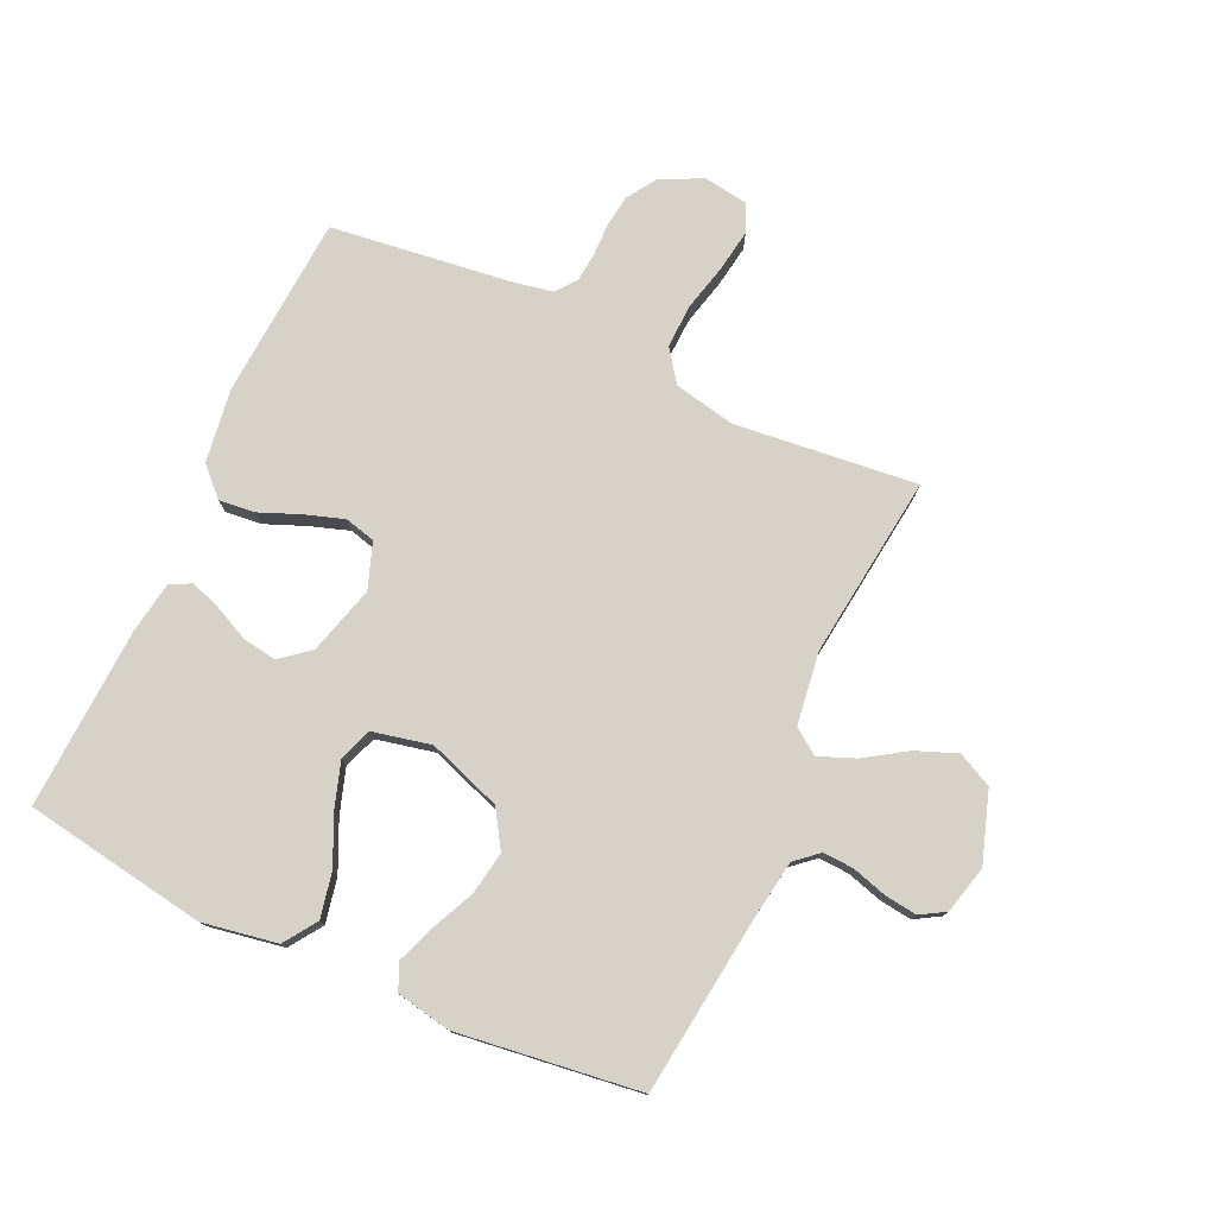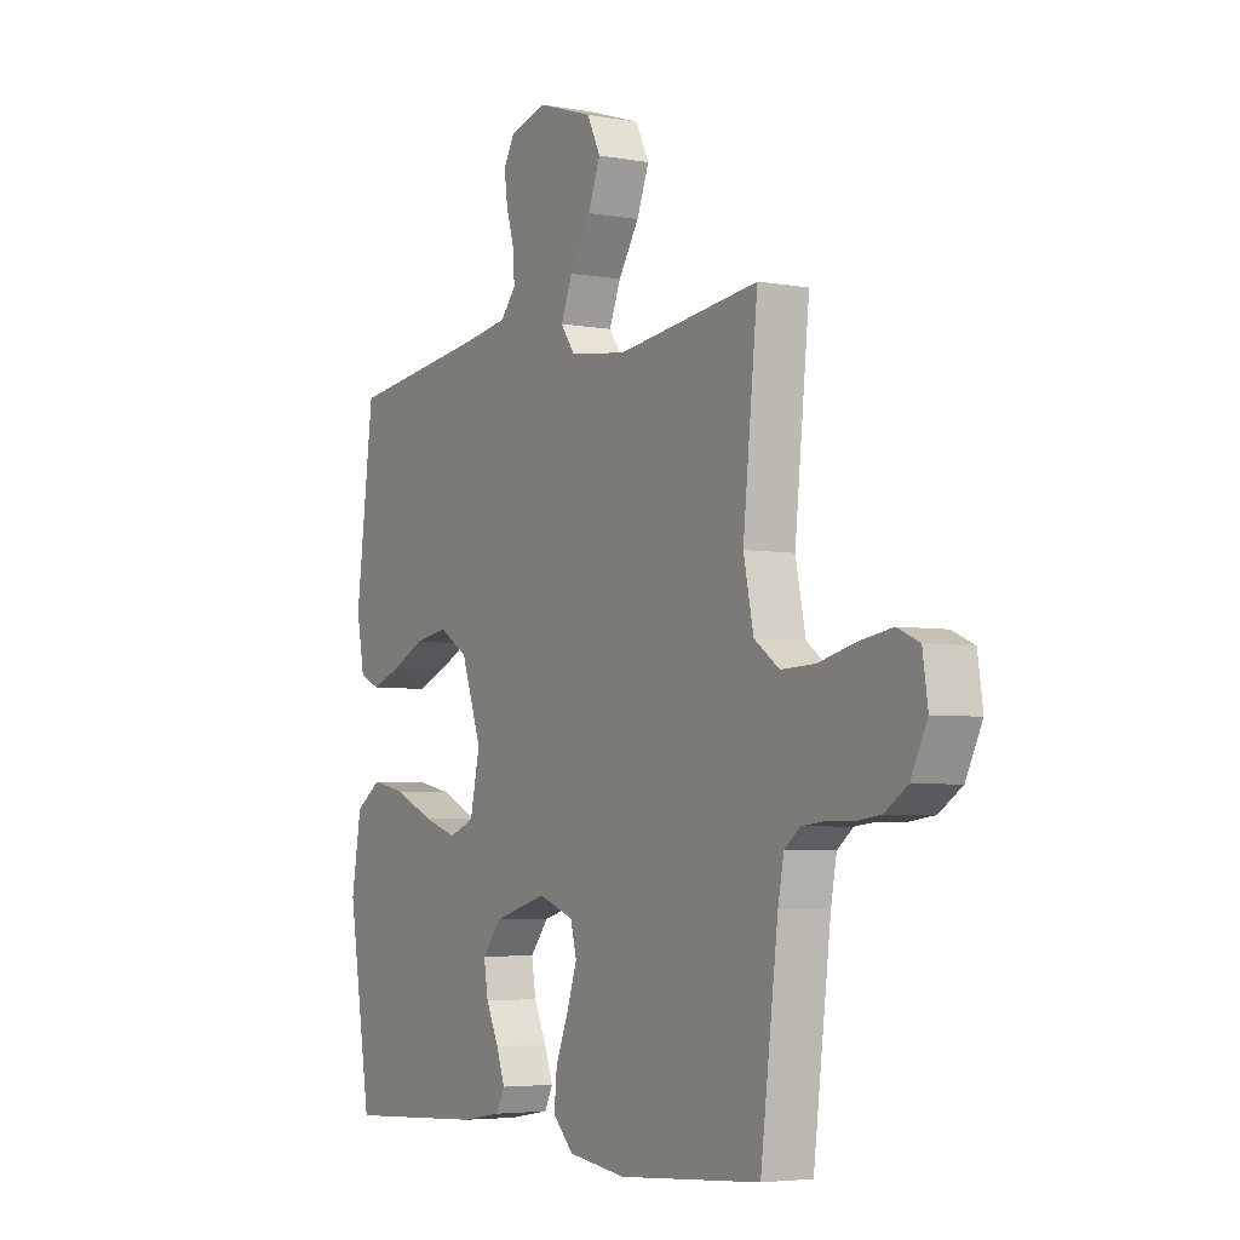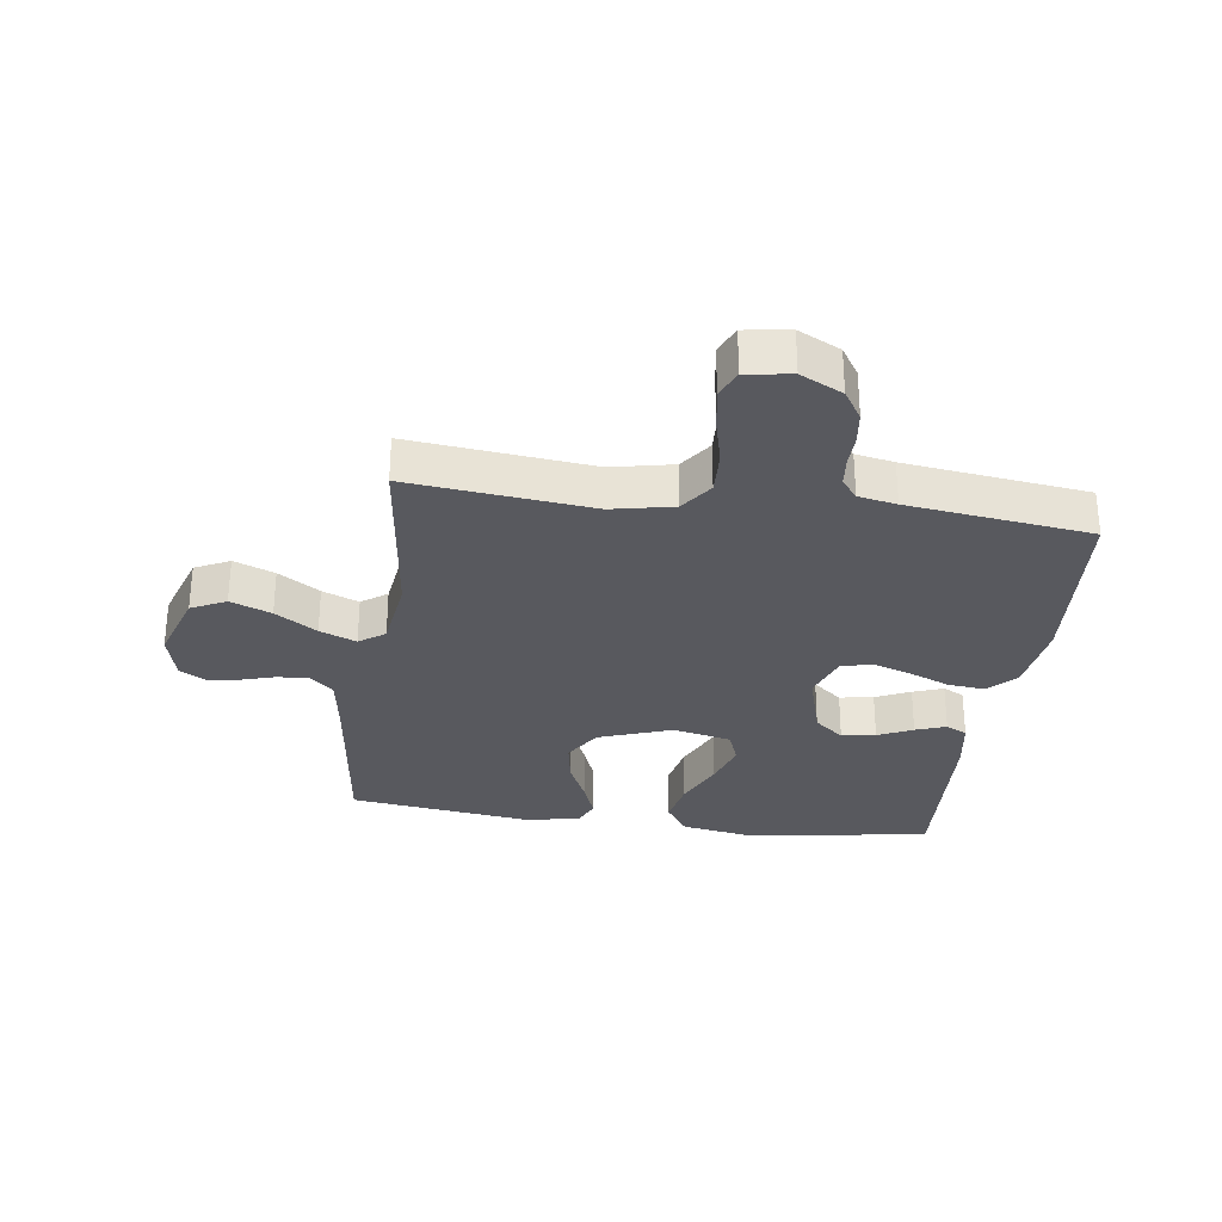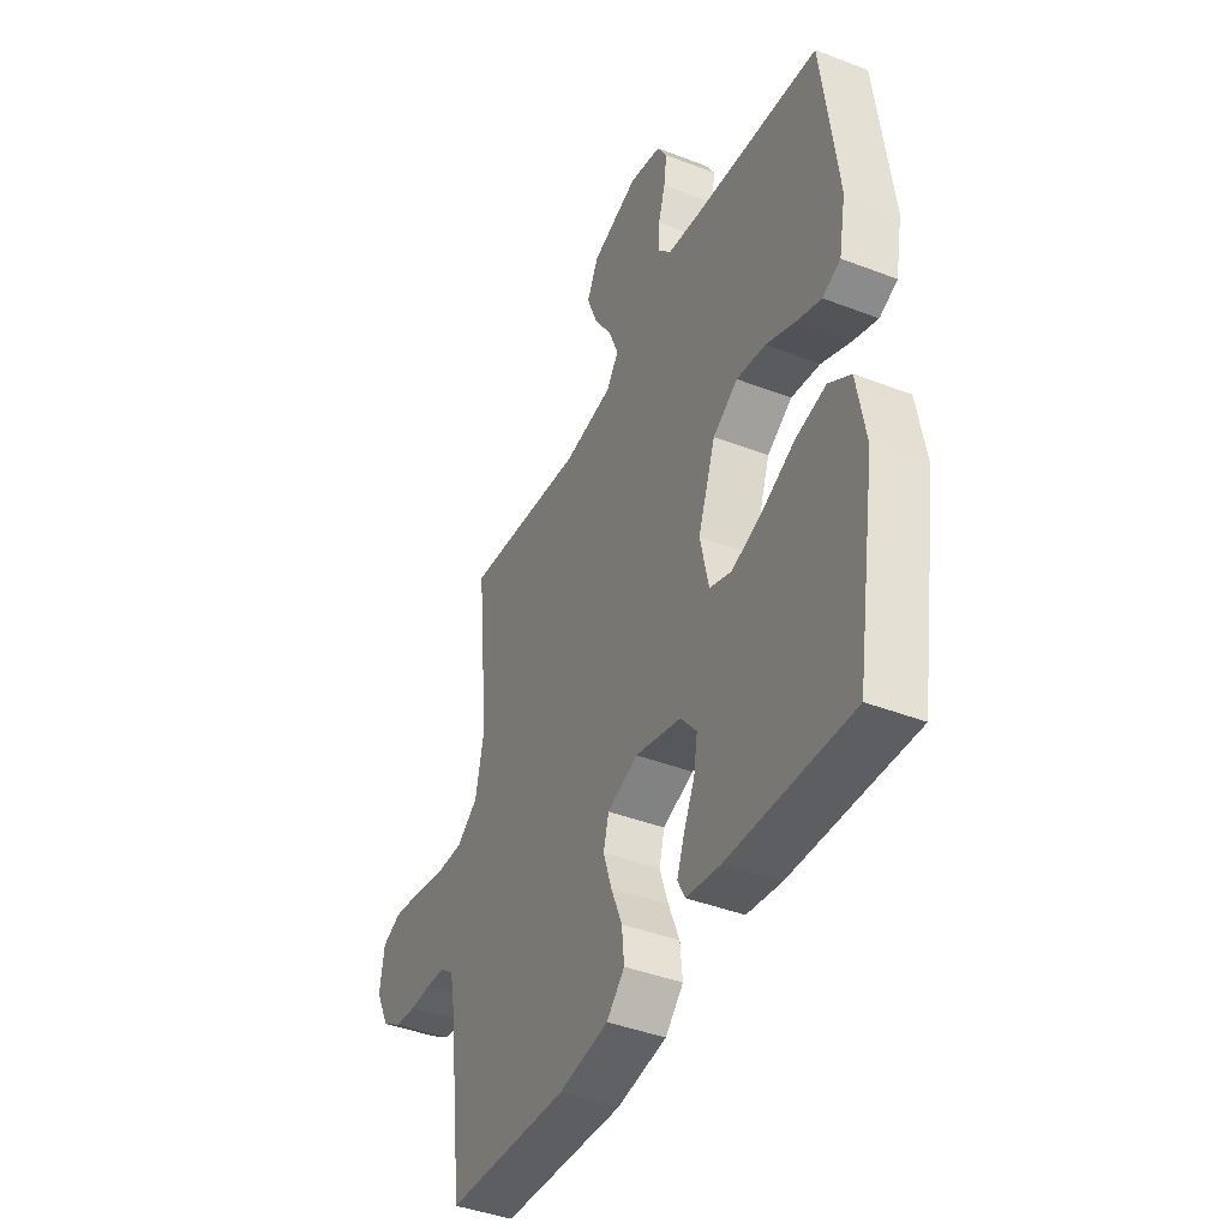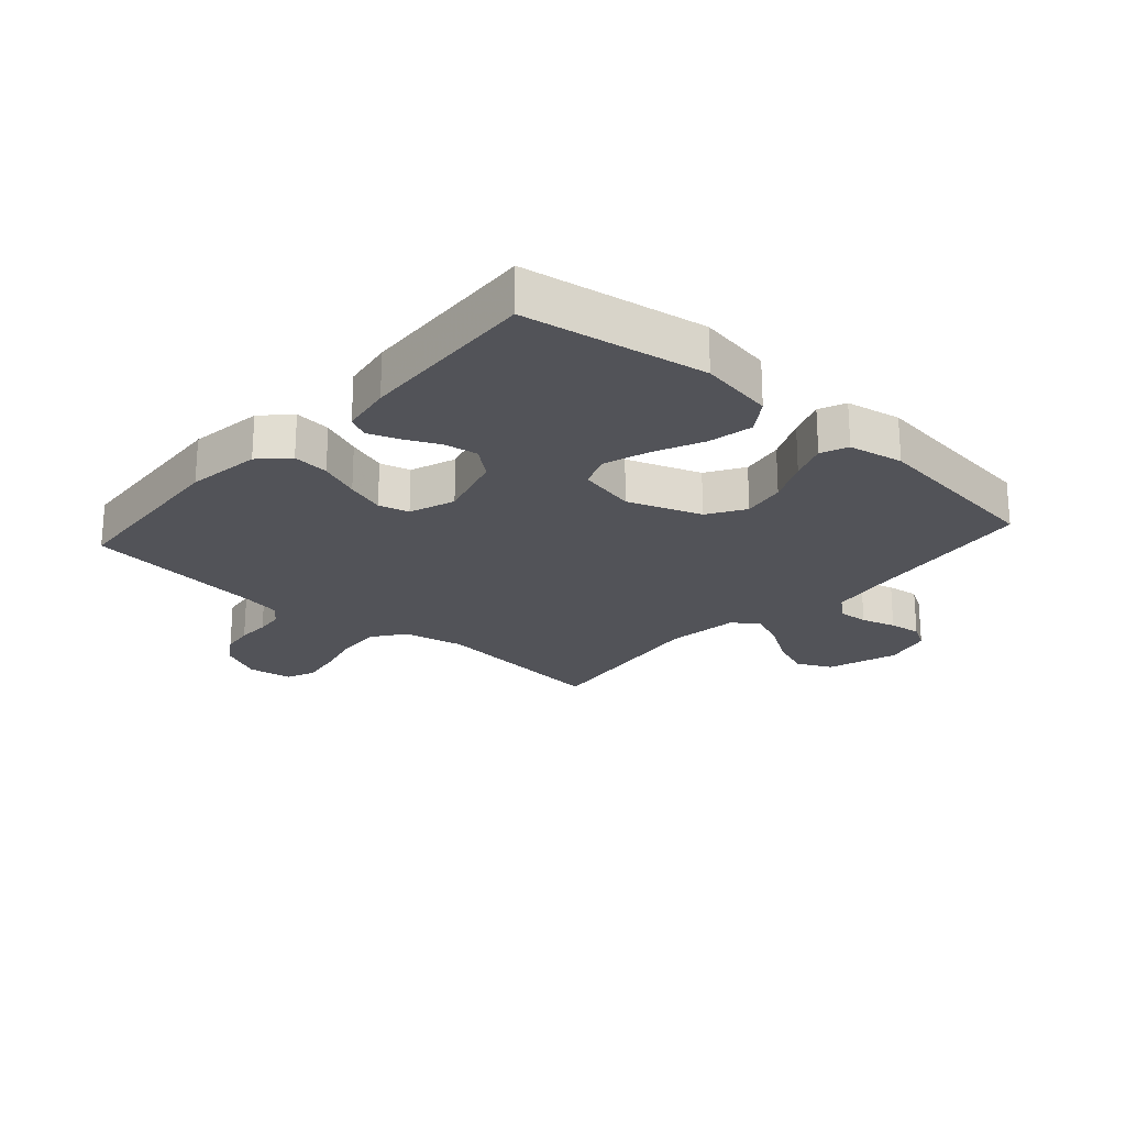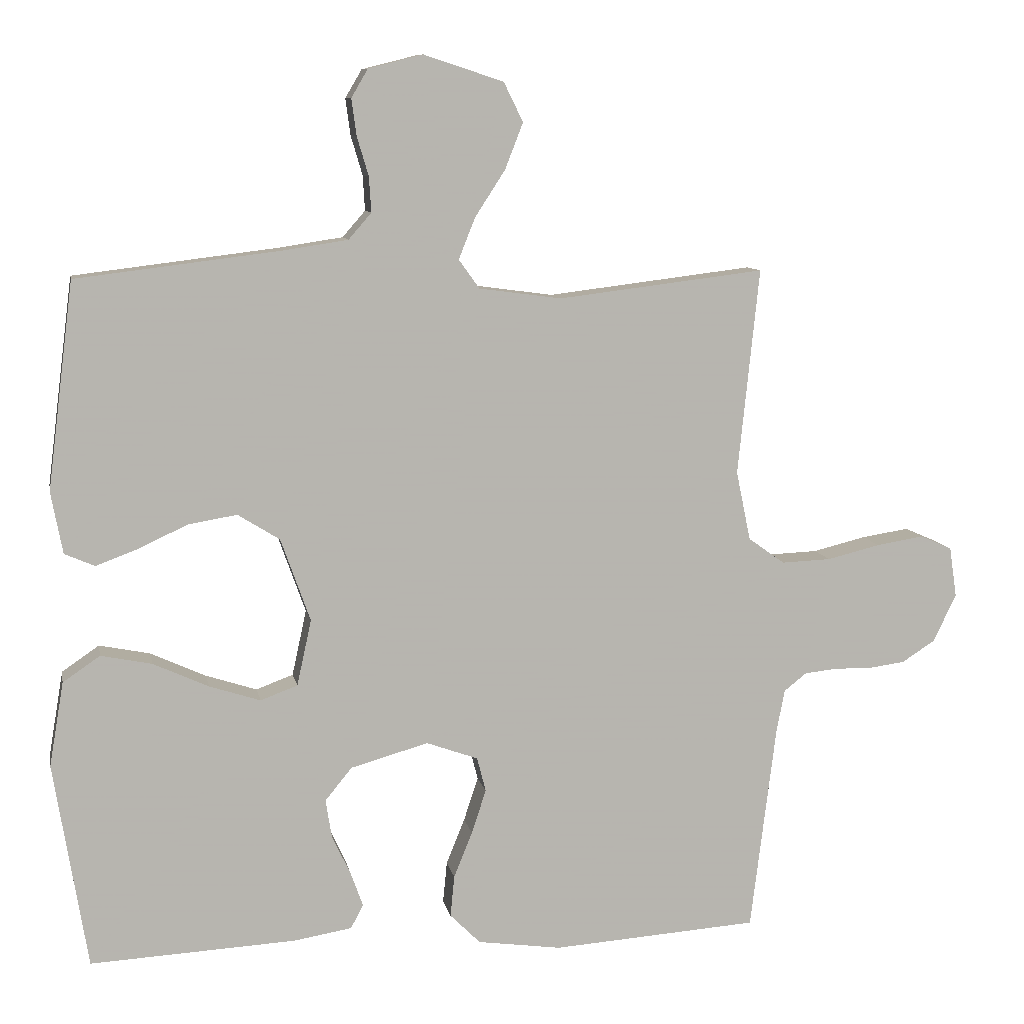
<metadata>
{"format":"obj","ext":"obj","renderer":"f3d","projection":"perspective","resolution":1024,"background":"white","views":[{"elev":77.3,"azim":-65.4,"up":"+Y"},{"elev":-4.5,"azim":59.7,"up":"+Z"},{"elev":-30.3,"azim":82.1,"up":"+Y"},{"elev":-42.1,"azim":-114.8,"up":"+Z"},{"elev":-22.6,"azim":-131.6,"up":"+Y"},{"elev":9.3,"azim":-10.7,"up":"+Z"}]}
</metadata>
<code>
v -0.5 0.07 0.5
v -0.2 0.07 0.537
v -0.109 0.07 0.551
v -0.076 0.07 0.589
v -0.079 0.07 0.64
v -0.096 0.07 0.697
v -0.103 0.07 0.75
v -0.079 0.07 0.791
v 0 0.07 0.811
v 0.116 0.07 0.773
v 0.144 0.07 0.716
v 0.118 0.07 0.649
v 0.074 0.07 0.581
v 0.05 0.07 0.521
v 0.08 0.07 0.479
v 0.2 0.07 0.463
v 0.5 0.07 0.5
v 0.469 0.07 0.2
v 0.49 0.07 0.099
v 0.543 0.07 0.061
v 0.615 0.07 0.064
v 0.692 0.07 0.083
v 0.761 0.07 0.094
v 0.807 0.07 0.074
v 0.818 0.07 0
v 0.784 0.07 -0.069
v 0.736 0.07 -0.1
v 0.683 0.07 -0.107
v 0.629 0.07 -0.106
v 0.582 0.07 -0.111
v 0.549 0.07 -0.137
v 0.537 0.07 -0.2
v 0.5 0.07 -0.5
v 0.2 0.07 -0.521
v 0.078 0.07 -0.504
v 0.034 0.07 -0.46
v 0.04 0.07 -0.4
v 0.067 0.07 -0.333
v 0.088 0.07 -0.269
v 0.075 0.07 -0.219
v 0 0.07 -0.192
v -0.113 0.07 -0.224
v -0.152 0.07 -0.272
v -0.143 0.07 -0.328
v -0.116 0.07 -0.385
v -0.098 0.07 -0.435
v -0.116 0.07 -0.47
v -0.2 0.07 -0.484
v -0.5 0.07 -0.5
v -0.549 0.07 -0.2
v -0.528 0.07 -0.077
v -0.474 0.07 -0.04
v -0.4 0.07 -0.055
v -0.319 0.07 -0.092
v -0.245 0.07 -0.116
v -0.191 0.07 -0.096
v -0.17 0.07 0
v -0.213 0.07 0.121
v -0.274 0.07 0.159
v -0.345 0.07 0.147
v -0.416 0.07 0.114
v -0.477 0.07 0.091
v -0.521 0.07 0.11
v -0.538 0.07 0.2
v -0.5 0 0.5
v -0.2 0 0.537
v -0.109 0 0.551
v -0.076 0 0.589
v -0.079 0 0.64
v -0.096 0 0.697
v -0.103 0 0.75
v -0.079 0 0.791
v 0 0 0.811
v 0.116 0 0.773
v 0.144 0 0.716
v 0.118 0 0.649
v 0.074 0 0.581
v 0.05 0 0.521
v 0.08 0 0.479
v 0.2 0 0.463
v 0.5 0 0.5
v 0.469 0 0.2
v 0.49 0 0.099
v 0.543 0 0.061
v 0.615 0 0.064
v 0.692 0 0.083
v 0.761 0 0.094
v 0.807 0 0.074
v 0.818 0 0
v 0.784 0 -0.069
v 0.736 0 -0.1
v 0.683 0 -0.107
v 0.629 0 -0.106
v 0.582 0 -0.111
v 0.549 0 -0.137
v 0.537 0 -0.2
v 0.5 0 -0.5
v 0.2 0 -0.521
v 0.078 0 -0.504
v 0.034 0 -0.46
v 0.04 0 -0.4
v 0.067 0 -0.333
v 0.088 0 -0.269
v 0.075 0 -0.219
v 0 0 -0.192
v -0.113 0 -0.224
v -0.152 0 -0.272
v -0.143 0 -0.328
v -0.116 0 -0.385
v -0.098 0 -0.435
v -0.116 0 -0.47
v -0.2 0 -0.484
v -0.5 0 -0.5
v -0.549 0 -0.2
v -0.528 0 -0.077
v -0.474 0 -0.04
v -0.4 0 -0.055
v -0.319 0 -0.092
v -0.245 0 -0.116
v -0.191 0 -0.096
v -0.17 0 0
v -0.213 0 0.121
v -0.274 0 0.159
v -0.345 0 0.147
v -0.416 0 0.114
v -0.477 0 0.091
v -0.521 0 0.11
v -0.538 0 0.2
f 63 64 1 2
f 60 61 62 63
f 60 63 2 3
f 59 60 3 4
f 58 59 4
f 57 58 4
f 51 52 53 54
f 51 54 55
f 50 51 55
f 49 50 55
f 48 49 55 56
f 44 45 46 47
f 44 47 48 56
f 35 36 37 38
f 35 38 39
f 32 33 34 35
f 31 32 35 39
f 30 31 39 40
f 26 27 28 29
f 26 29 30
f 25 26 30
f 21 22 23 24
f 21 24 25 30
f 16 17 18
f 15 16 18 19
f 10 11 12 13
f 10 13 14
f 9 10 14
f 8 9 14
f 5 6 7 8
f 4 5 8 14
f 57 4 14 15
f 43 44 56
f 42 43 56 57
f 41 42 57 15
f 20 21 30 40
f 19 20 40 41
f 15 19 41
f 66 65 128 127
f 127 126 125 124
f 67 66 127 124
f 68 67 124 123
f 68 123 122
f 68 122 121
f 118 117 116 115
f 119 118 115
f 119 115 114
f 119 114 113
f 120 119 113 112
f 111 110 109 108
f 120 112 111 108
f 102 101 100 99
f 103 102 99
f 99 98 97 96
f 103 99 96 95
f 104 103 95 94
f 93 92 91 90
f 94 93 90
f 94 90 89
f 88 87 86 85
f 94 89 88 85
f 82 81 80
f 83 82 80 79
f 77 76 75 74
f 78 77 74
f 78 74 73
f 78 73 72
f 72 71 70 69
f 78 72 69 68
f 79 78 68 121
f 120 108 107
f 121 120 107 106
f 79 121 106 105
f 104 94 85 84
f 105 104 84 83
f 105 83 79
f 1 65 66 2
f 2 66 67 3
f 3 67 68 4
f 4 68 69 5
f 5 69 70 6
f 6 70 71 7
f 7 71 72 8
f 8 72 73 9
f 9 73 74 10
f 10 74 75 11
f 11 75 76 12
f 12 76 77 13
f 13 77 78 14
f 14 78 79 15
f 15 79 80 16
f 16 80 81 17
f 17 81 82 18
f 18 82 83 19
f 19 83 84 20
f 20 84 85 21
f 21 85 86 22
f 22 86 87 23
f 23 87 88 24
f 24 88 89 25
f 25 89 90 26
f 26 90 91 27
f 27 91 92 28
f 28 92 93 29
f 29 93 94 30
f 30 94 95 31
f 31 95 96 32
f 32 96 97 33
f 33 97 98 34
f 34 98 99 35
f 35 99 100 36
f 36 100 101 37
f 37 101 102 38
f 38 102 103 39
f 39 103 104 40
f 40 104 105 41
f 41 105 106 42
f 42 106 107 43
f 43 107 108 44
f 44 108 109 45
f 45 109 110 46
f 46 110 111 47
f 47 111 112 48
f 48 112 113 49
f 49 113 114 50
f 50 114 115 51
f 51 115 116 52
f 52 116 117 53
f 53 117 118 54
f 54 118 119 55
f 55 119 120 56
f 56 120 121 57
f 57 121 122 58
f 58 122 123 59
f 59 123 124 60
f 60 124 125 61
f 61 125 126 62
f 62 126 127 63
f 63 127 128 64
f 64 128 65 1

</code>
